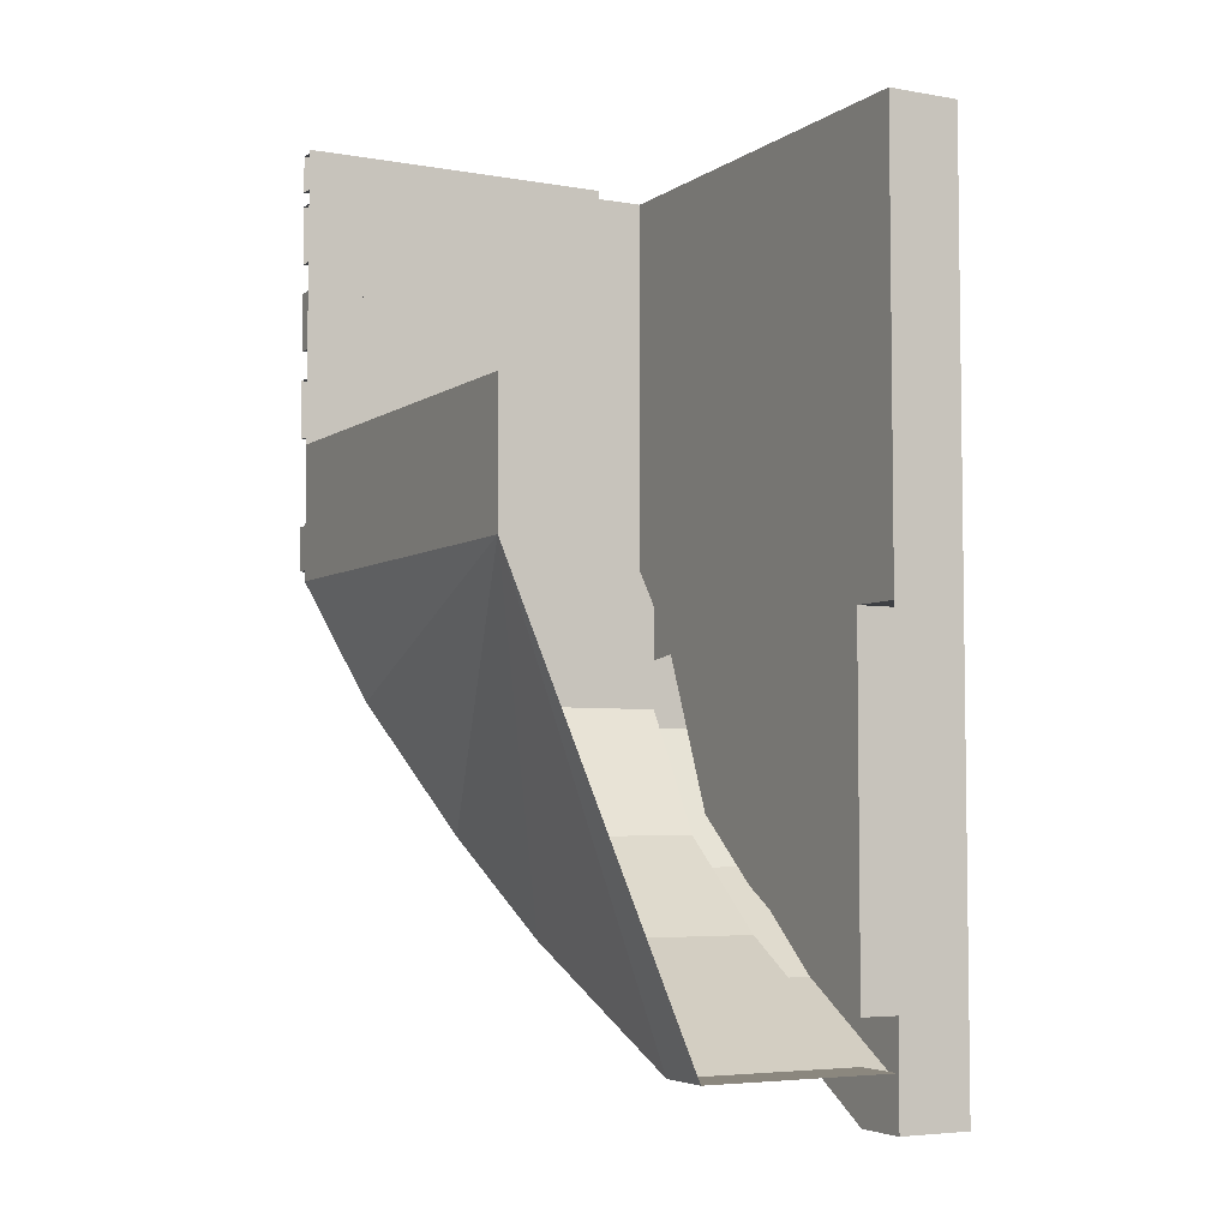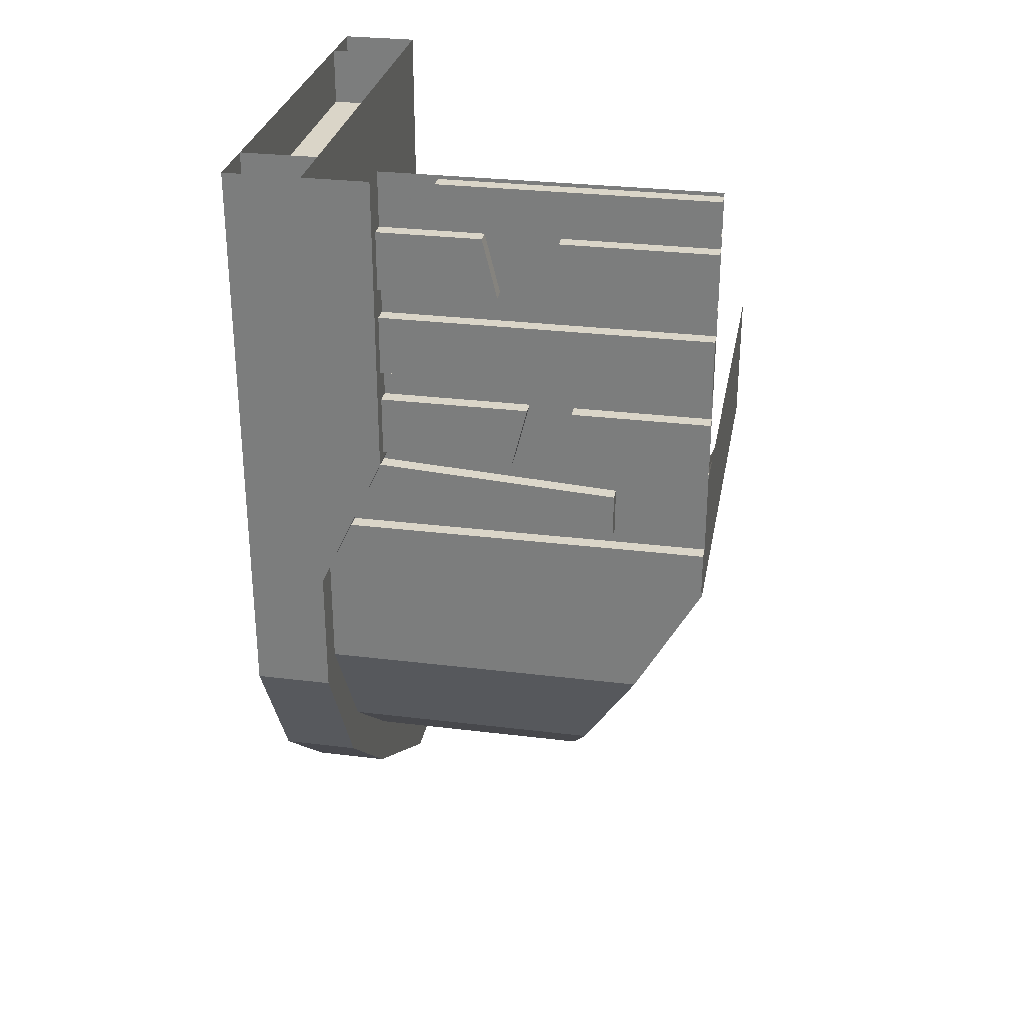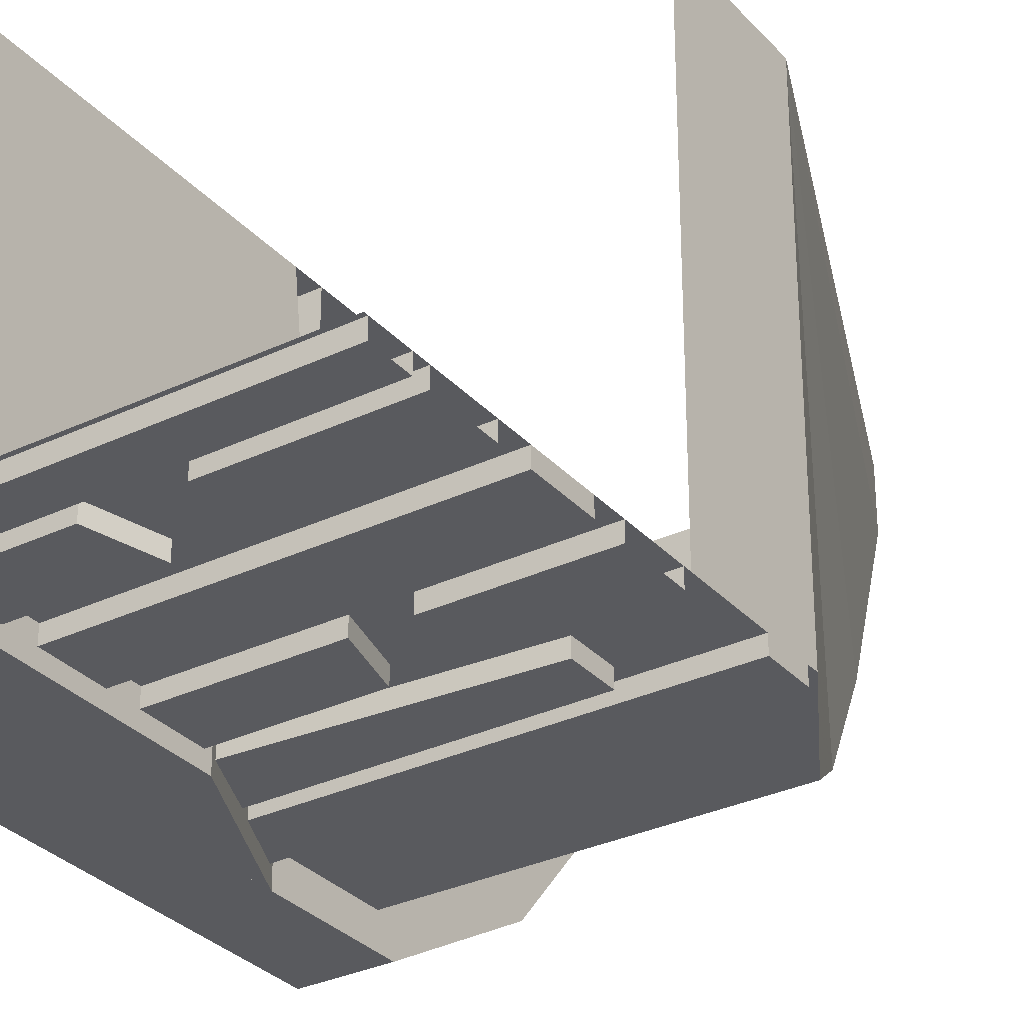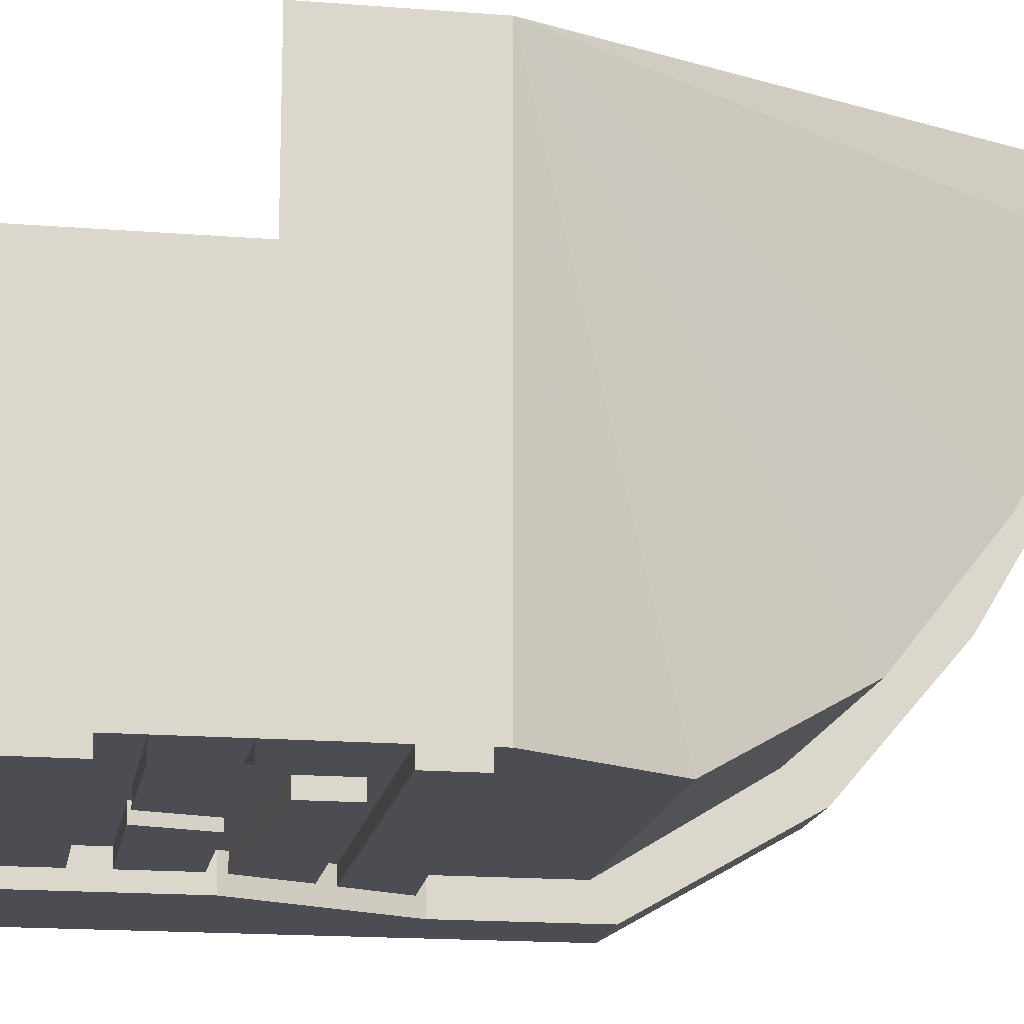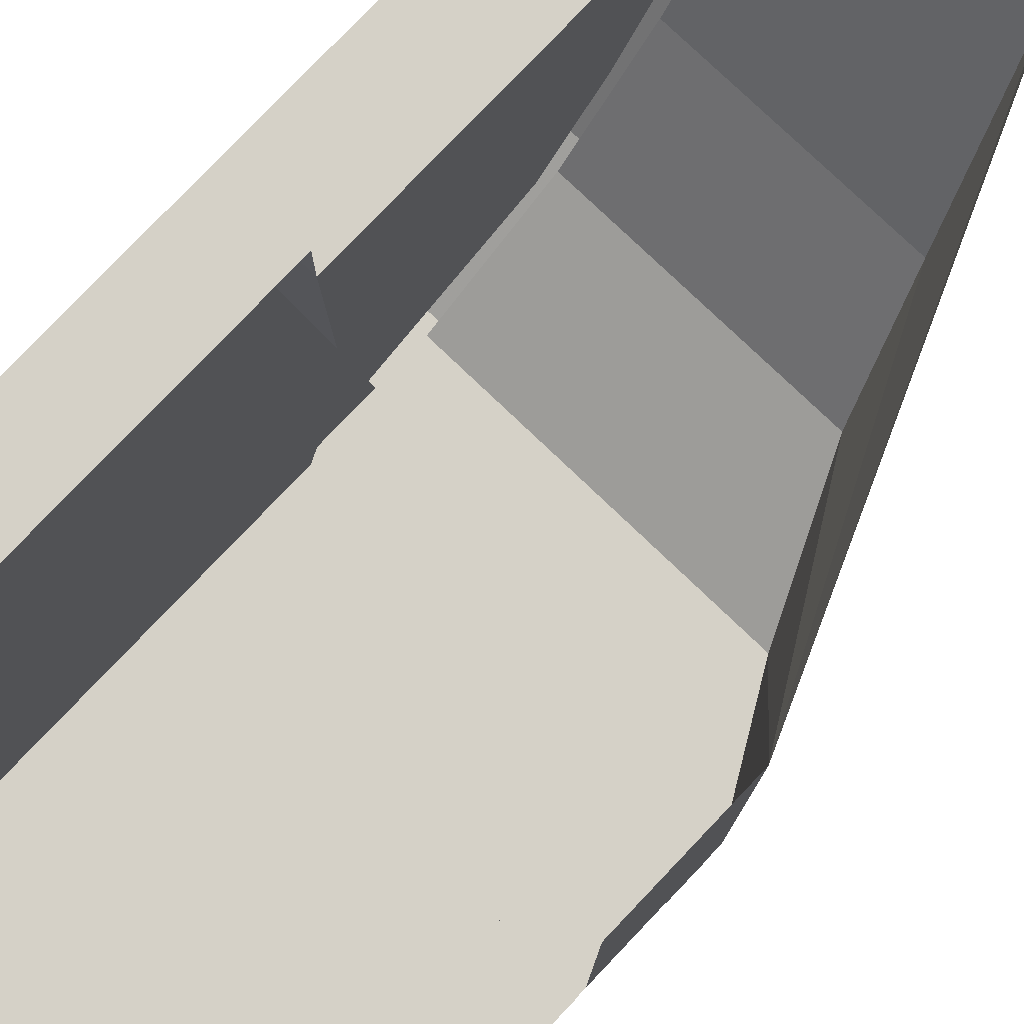
<metadata>
{"format":"obj","ext":"obj","renderer":"f3d","projection":"perspective","resolution":1024,"background":"white","views":[{"elev":-4.9,"azim":-28.3,"up":"+Y"},{"elev":29.3,"azim":-169.7,"up":"+Y"},{"elev":-31.3,"azim":-145.8,"up":"+Z"},{"elev":-16.3,"azim":-99.5,"up":"+Z"},{"elev":79.0,"azim":-136.4,"up":"+Z"}]}
</metadata>
<code>
v -0.4922 0.3047 -0.4375
v -0.4922 0.9375 -0.4375
v 0.2031 0.9375 -0.4375
v 0.2031 0.3047 -0.4375
v 0.3438 0 -0.4375
v -0.4922 0.01562 -0.4375
v -0.4922 0.3047 0.5
v -0.4922 0.01562 0.5
v -0.3516 -0.2344 -0.4375
v -0.2188 -0.5156 -0.2656
v -0.1562 -0.7188 -0.01562
v -0.08594 -0.9531 0.375
v -0.08594 -0.9531 0.5
v 0.3438 -0.9531 0.5
v 0.3438 -0.9531 0.375
v 0.3438 -1.07 0.5
v 0.3438 -1.07 0.375
v 0.5078 -1.07 0.5
v 0.5078 -0.8594 0.5
v 0.3438 -0.8594 0.5
v 0.5078 -0.0625 0.5
v 0.3438 -0.0625 0.5
v 0.5078 0.125 0.5
v 0.3438 0.125 0.5
v 0.5078 0.4062 0.5
v 0.3438 0.4062 0.5
v 0.5078 0.5312 0.5
v 0.3438 0.5312 0.5
v 0.5078 0.8125 0.5
v 0.3438 0.8125 0.5
v 0.5078 0.9375 0.5
v 0.3438 0.9375 0.5
v -0.4922 0.9297 -0.4688
v -0.4922 0.9297 -0.4375
v 0.07812 0.9297 -0.4375
v 0.07812 0.9297 -0.4688
v -0.4922 0.8516 -0.4688
v 0.07812 0.8516 -0.4688
v -0.4922 0.8516 -0.4375
v 0.07812 0.8516 -0.4375
v -0.07812 0.3203 -0.4688
v -0.1094 0.4453 -0.4688
v 0.2031 0.4453 -0.4688
v 0.2031 0.3203 -0.4688
v 0.2031 0.3203 -0.4375
v -0.07812 0.3203 -0.4375
v -0.1094 0.4453 -0.4375
v 0.2031 0.4453 -0.4375
v -0.4922 0.5078 -0.4688
v -0.4922 0.6328 -0.4688
v 0.2031 0.6328 -0.4688
v 0.2031 0.5078 -0.4688
v -0.4922 0.5078 -0.4375
v -0.4922 0.6328 -0.4375
v 0.2031 0.6328 -0.4375
v -0.2969 0.1641 -0.4688
v -0.2969 0.2578 -0.4688
v 0.2109 0.2891 -0.4688
v 0.2656 0.1641 -0.4688
v -0.2969 0.1641 -0.4375
v -0.2969 0.2578 -0.4375
v 0.2109 0.2891 -0.4375
v -0.4922 0.8203 -0.4688
v -0.4922 0.8203 -0.4375
v -0.1719 0.8203 -0.4375
v -0.1719 0.8203 -0.4688
v -0.4922 0.6953 -0.4688
v -0.1719 0.6953 -0.4688
v -0.4922 0.6953 -0.4375
v -0.1719 0.6953 -0.4375
v 0.2031 0.6953 -0.4688
v 0.2031 0.6953 -0.4375
v -0.04688 0.6953 -0.4375
v -0.04688 0.6953 -0.4688
v -0.01562 0.8203 -0.4688
v 0.2031 0.8203 -0.4688
v 0.2031 0.8203 -0.4375
v -0.01562 0.8203 -0.4375
v 0.2031 0.5078 -0.4375
v -0.4922 0.4453 -0.4688
v -0.4922 0.4453 -0.4375
v -0.2031 0.4453 -0.4375
v -0.2031 0.4453 -0.4688
v -0.4922 0.3203 -0.4688
v -0.1719 0.3203 -0.4688
v -0.4922 0.3203 -0.4375
v -0.1719 0.3203 -0.4375
v 0.2656 0.1641 -0.4375
v 0.3359 0.01562 -0.4688
v 0.3359 0.01562 -0.4375
v -0.4922 0.03906 -0.4375
v -0.4922 0.03906 -0.4688
v 0.2812 0.1328 -0.4688
v -0.4922 0.1328 -0.4688
v 0.2812 0.1328 -0.4375
v -0.4922 0.1328 -0.4375
v 0.2031 0.3047 -0.5
v 0.2031 0.9375 -0.5
v 0.3438 0.5312 -0.5
v 0.3438 0.4062 -0.5
v 0.3438 0 -0.5
v 0.3438 -0.2734 -0.5
v 0.3438 -0.2344 -0.4375
v 0.3438 -0.5156 -0.2656
v 0.3438 -0.7188 -0.01562
v 0.5078 0.4062 -0.5
v 0.5078 0.5312 -0.5
v 0.5078 0.4062 -0.375
v 0.5078 0.125 -0.375
v 0.5078 0 -0.5
v 0.5078 -0.2734 -0.5
v 0.5078 -0.5859 -0.3203
v 0.3438 -0.5859 -0.3203
v 0.3438 -0.8125 -0.05469
v 0.3438 0.9375 -0.5
v 0.3438 -0.1328 -0.5
v 0.3438 0 0.5
v 0.3438 0.8125 -0.5
v 0.5078 0.8125 -0.5
v 0.5078 0.5312 -0.375
v 0.5078 0.4062 0.375
v 0.3438 0.4062 -0.375
v 0.3438 0.125 -0.375
v 0.3438 0.8125 -0.375
v 0.5078 0.8125 -0.375
v 0.5078 0.9375 -0.375
v 0.3438 0.9375 -0.375
v 0.5078 0.9375 -0.5
v 0.3438 0.5312 -0.375
v 0.5078 0.8125 0.375
v 0.3438 0.8125 0.375
v 0.5078 0.5312 0.375
v 0.3438 0.5312 0.375
v 0.3438 0.9375 0.375
v 0.5078 0.9375 0.375
v 0.3438 -0.0625 0.375
v 0.5078 -0.0625 0.375
v 0.5078 -0.8125 -0.05469
v 0.5078 -1.07 0.375
v 0.5078 -0.8594 0.375
v 0.5078 0.125 0.375
v 0.5078 -0.07812 -0.375
v 0.3438 -0.07812 -0.375
v 0.3438 -0.4688 -0.2109
v 0.5078 -0.4688 -0.2109
v 0.5078 -0.6172 -0.03125
v 0.3438 -0.8594 0.375
v 0.3438 -0.6172 -0.03125
v 0.3438 0.4062 0.375
v 0.3438 0.125 0.375
v -0.4922 0.3047 -0.4375
v -0.4922 0.3047 -0.4375
v -0.4922 0.3047 -0.4375
v -0.4922 0.3047 -0.4375
v -0.4922 0.3047 -0.4375
v -0.4922 0.3047 -0.4375
v -0.4922 0.3047 -0.4375
v -0.4922 0.3047 -0.4375
v -0.4922 0.3047 -0.4375
v -0.4922 0.3047 -0.4375
v -0.4922 0.3047 -0.4375
v -0.4922 0.3047 -0.4375
v -0.4922 0.3047 -0.4375
v -0.4922 0.3047 -0.4375
v -0.4922 0.3047 -0.4375
v -0.4922 0.3047 -0.4375
v -0.4922 0.3047 -0.4375
v -0.4922 0.3047 -0.4375
v -0.4922 0.3047 -0.4375
v -0.4922 0.3047 -0.4375
v -0.4922 0.3047 -0.4375
v -0.4922 0.3047 -0.4375
v -0.4922 0.3047 -0.4375
v -0.4922 0.3047 -0.4375
v -0.4922 0.3047 -0.4375
v -0.4922 0.3047 -0.4375
v -0.4922 0.3047 -0.4375
v -0.4922 0.3047 -0.4375
v -0.4922 0.3047 -0.4375
v -0.4922 0.3047 -0.4375
v -0.4922 0.3047 -0.4375
v -0.4922 0.3047 -0.4375
v -0.4922 0.3047 -0.4375
v -0.4922 0.3047 -0.4375
v -0.4922 0.3047 -0.4375
v -0.4922 0.3047 -0.4375
v -0.4922 0.3047 -0.4375
v -0.4922 0.3047 -0.4375
v -0.4922 0.3047 -0.4375
v -0.4922 0.3047 -0.4375
v -0.4922 0.3047 -0.4375
v -0.4922 0.3047 -0.4375
v -0.4922 0.3047 -0.4375
v -0.4922 0.3047 -0.4375
v -0.4922 0.3047 -0.4375
v -0.4922 0.3047 -0.4375
v -0.4922 0.3047 -0.4375
v -0.4922 0.3047 -0.4375
v -0.4922 0.3047 -0.4375
v -0.4922 0.3047 -0.4375
v -0.4922 0.3047 -0.4375
v -0.4922 0.3047 -0.4375
v -0.4922 0.3047 -0.4375
v -0.4922 0.3047 -0.4375
v -0.4922 0.3047 -0.4375
v -0.4922 0.3047 -0.4375
v -0.4922 0.3047 -0.4375
v -0.4922 0.3047 -0.4375
v -0.4922 0.3047 -0.4375
v -0.4922 0.3047 -0.4375
v -0.4922 0.3047 -0.4375
v -0.4922 0.3047 -0.4375
v -0.4922 0.3047 -0.4375
v -0.4922 0.3047 -0.4375
v -0.4922 0.3047 -0.4375
v -0.4922 0.3047 -0.4375
v -0.4922 0.3047 -0.4375
v -0.4922 0.3047 -0.4375
v -0.4922 0.3047 -0.4375
v -0.4922 0.3047 -0.4375
v -0.4922 0.3047 -0.4375
v -0.4922 0.3047 -0.4375
v -0.4922 0.3047 -0.4375
v -0.4922 0.3047 -0.4375
v -0.4922 0.3047 -0.4375
v -0.4922 0.3047 -0.4375
v -0.4922 0.3047 -0.4375
v -0.4922 0.3047 -0.4375
v -0.4922 0.3047 -0.4375
v -0.4922 0.3047 -0.4375
v -0.4922 0.3047 -0.4375
v -0.4922 0.3047 -0.4375
v -0.4922 0.3047 -0.4375
v -0.4922 0.3047 -0.4375
v -0.4922 0.3047 -0.4375
v -0.4922 0.3047 -0.4375
v -0.4922 0.3047 -0.4375
v -0.4922 0.3047 -0.4375
v -0.4922 0.3047 -0.4375
v -0.4922 0.3047 -0.4375
v -0.4922 0.3047 -0.4375
v -0.4922 0.3047 -0.4375
v -0.4922 0.3047 -0.4375
v -0.4922 0.3047 -0.4375
v -0.4922 0.3047 -0.4375
v -0.4922 0.3047 -0.4375
v -0.4922 0.3047 -0.4375
v -0.4922 0.3047 -0.4375
v -0.4922 0.3047 -0.4375
v -0.4922 0.3047 -0.4375
v -0.4922 0.3047 -0.4375
v -0.4922 0.3047 -0.4375
v -0.4922 0.3047 -0.4375
v -0.4922 0.3047 -0.4375
v -0.4922 0.3047 -0.4375
v -0.4922 0.3047 -0.4375
v -0.4922 0.3047 -0.4375
v -0.4922 0.3047 -0.4375
v -0.4922 0.3047 -0.4375
v -0.4922 0.3047 -0.4375
v -0.4922 0.3047 -0.4375
v -0.4922 0.3047 -0.4375
v -0.4922 0.3047 -0.4375
v -0.4922 0.3047 -0.4375
v -0.4922 0.3047 -0.4375
v -0.4922 0.3047 -0.4375
v -0.4922 0.3047 -0.4375
v -0.4922 0.3047 -0.4375
v -0.4922 0.3047 -0.4375
v -0.4922 0.3047 -0.4375
v -0.4922 0.3047 -0.4375
v -0.4922 0.3047 -0.4375
v -0.4922 0.3047 -0.4375
v -0.4922 0.3047 -0.4375
v -0.4922 0.3047 -0.4375
v -0.4922 0.3047 -0.4375
v -0.4922 0.3047 -0.4375
v -0.4922 0.3047 -0.4375
v -0.4922 0.3047 -0.4375
v -0.4922 0.3047 -0.4375
v -0.4922 0.3047 -0.4375
v -0.4922 0.3047 -0.4375
v -0.4922 0.3047 -0.4375
v -0.4922 0.3047 -0.4375
v -0.4922 0.3047 -0.4375
v -0.4922 0.3047 -0.4375
v -0.4922 0.3047 -0.4375
v -0.4922 0.3047 -0.4375
v -0.4922 0.3047 -0.4375
v -0.4922 0.3047 -0.4375
v -0.4922 0.3047 -0.4375
v -0.4922 0.3047 -0.4375
v -0.4922 0.3047 -0.4375
v -0.4922 0.3047 -0.4375
v -0.4922 0.3047 -0.4375
v -0.4922 0.3047 -0.4375
v -0.4922 0.3047 -0.4375
v -0.4922 0.3047 -0.4375
v -0.4922 0.3047 -0.4375
v -0.4922 0.3047 -0.4375
v -0.4922 0.3047 -0.4375
v -0.4922 0.3047 -0.4375
v -0.4922 0.3047 -0.4375
v -0.4922 0.3047 -0.4375
v -0.4922 0.3047 -0.4375
v -0.4922 0.3047 -0.4375
v -0.4922 0.3047 -0.4375
v -0.4922 0.3047 -0.4375
v -0.4922 0.3047 -0.4375
v -0.4922 0.3047 -0.4375
v -0.4922 0.3047 -0.4375
v -0.4922 0.3047 -0.4375
v -0.4922 0.3047 -0.4375
v -0.4922 0.3047 -0.4375
v -0.4922 0.3047 -0.4375
v -0.4922 0.3047 -0.4375
v -0.4922 0.3047 -0.4375
v -0.4922 0.3047 -0.4375
v -0.4922 0.3047 -0.4375
v -0.4922 0.3047 -0.4375
v -0.4922 0.3047 -0.4375
v -0.4922 0.3047 -0.4375
v -0.4922 0.3047 -0.4375
v -0.4922 0.3047 -0.4375
v -0.4922 0.3047 -0.4375
v -0.4922 0.3047 -0.4375
v -0.4922 0.3047 -0.4375
v -0.4922 0.3047 -0.4375
v -0.4922 0.3047 -0.4375
v -0.4922 0.3047 -0.4375
v -0.4922 0.3047 -0.4375
v -0.4922 0.3047 -0.4375
v -0.4922 0.3047 -0.4375
v -0.4922 0.3047 -0.4375
v -0.4922 0.3047 -0.4375
v -0.4922 0.3047 -0.4375
v -0.4922 0.3047 -0.4375
f 1 2 3
f 1 3 4
f 1 4 5
f 1 5 6
f 1 6 7
f 7 6 8
f 8 6 9
f 8 9 10
f 8 10 11
f 8 11 12
f 8 12 13
f 13 12 14
f 14 12 15
f 16 17 18
f 16 18 19
f 16 19 20
f 20 19 21
f 20 21 22
f 22 21 23
f 22 23 24
f 24 23 25
f 24 25 26
f 26 25 27
f 26 27 28
f 28 27 29
f 28 29 30
f 30 29 31
f 30 31 32
f 97 98 99
f 97 99 100
f 97 100 101
f 5 103 6
f 6 103 9
f 9 103 104
f 9 104 10
f 10 104 105
f 10 105 11
f 11 105 15
f 11 15 12
f 106 100 99
f 106 99 107
f 106 107 108
f 106 108 109
f 106 109 110
f 106 110 100
f 100 110 101
f 101 110 111
f 101 111 102
f 102 111 112
f 102 112 113
f 107 99 118
f 107 118 119
f 107 119 120
f 107 120 108
f 108 120 121
f 124 125 126
f 124 126 127
f 119 118 115
f 119 115 128
f 119 128 125
f 119 125 120
f 134 135 130
f 134 130 131
f 136 137 21
f 136 21 22
f 114 138 139
f 114 139 17
f 17 139 18
f 18 139 140
f 18 140 19
f 19 140 137
f 19 137 21
f 21 137 141
f 21 141 23
f 23 141 121
f 23 121 25
f 25 121 132
f 25 132 27
f 27 132 130
f 27 130 29
f 29 130 135
f 29 135 31
f 113 112 138
f 113 138 114
f 142 111 110
f 142 110 109
f 142 109 137
f 142 145 112
f 142 112 111
f 125 128 126
f 125 126 130
f 130 126 135
f 121 120 132
f 137 109 141
f 139 138 146
f 139 146 140
f 145 146 138
f 145 138 112
f 98 118 99
f 118 98 115
f 14 15 16
f 16 15 17
f 33 34 35
f 33 35 36
f 37 38 39
f 39 38 40
f 40 38 36
f 40 36 35
f 41 44 45
f 41 45 46
f 41 46 47
f 41 47 42
f 42 47 48
f 42 48 43
f 49 52 53
f 49 53 54
f 49 54 50
f 50 54 55
f 50 55 51
f 56 59 60
f 56 60 61
f 56 61 57
f 57 61 62
f 57 62 58
f 63 64 65
f 63 65 66
f 67 68 69
f 69 68 70
f 70 68 66
f 70 66 65
f 71 72 73
f 71 73 74
f 76 75 77
f 77 75 78
f 78 75 74
f 78 74 73
f 52 79 53
f 80 81 82
f 80 82 83
f 84 85 86
f 86 85 87
f 87 85 83
f 87 83 82
f 59 88 60
f 89 90 91
f 89 91 92
f 93 94 95
f 95 94 96
f 96 94 92
f 96 92 91
f 97 4 3
f 97 3 98
f 97 101 4
f 4 101 5
f 5 101 102
f 5 102 103
f 102 113 103
f 103 113 104
f 104 113 114
f 104 114 105
f 105 114 17
f 105 17 15
f 108 121 122
f 108 122 123
f 108 123 109
f 120 125 129
f 129 125 124
f 124 125 130
f 124 130 131
f 131 130 132
f 131 132 133
f 142 137 143
f 142 143 144
f 142 144 145
f 140 146 147
f 140 147 136
f 140 136 137
f 137 136 143
f 144 148 145
f 145 148 146
f 148 147 146
f 149 121 141
f 149 141 150
f 122 121 149
f 33 36 37
f 37 36 38
f 49 50 51
f 49 51 52
f 56 57 58
f 56 58 59
f 41 42 43
f 41 43 44
f 63 66 67
f 67 66 68
f 71 74 75
f 71 75 76
f 80 83 84
f 84 83 85
f 89 92 93
f 93 92 94
f 32 115 116
f 32 116 117
f 143 136 144
f 144 136 148
f 136 147 148
f 122 149 150
f 122 150 123
f 127 134 133
f 127 133 129

</code>
